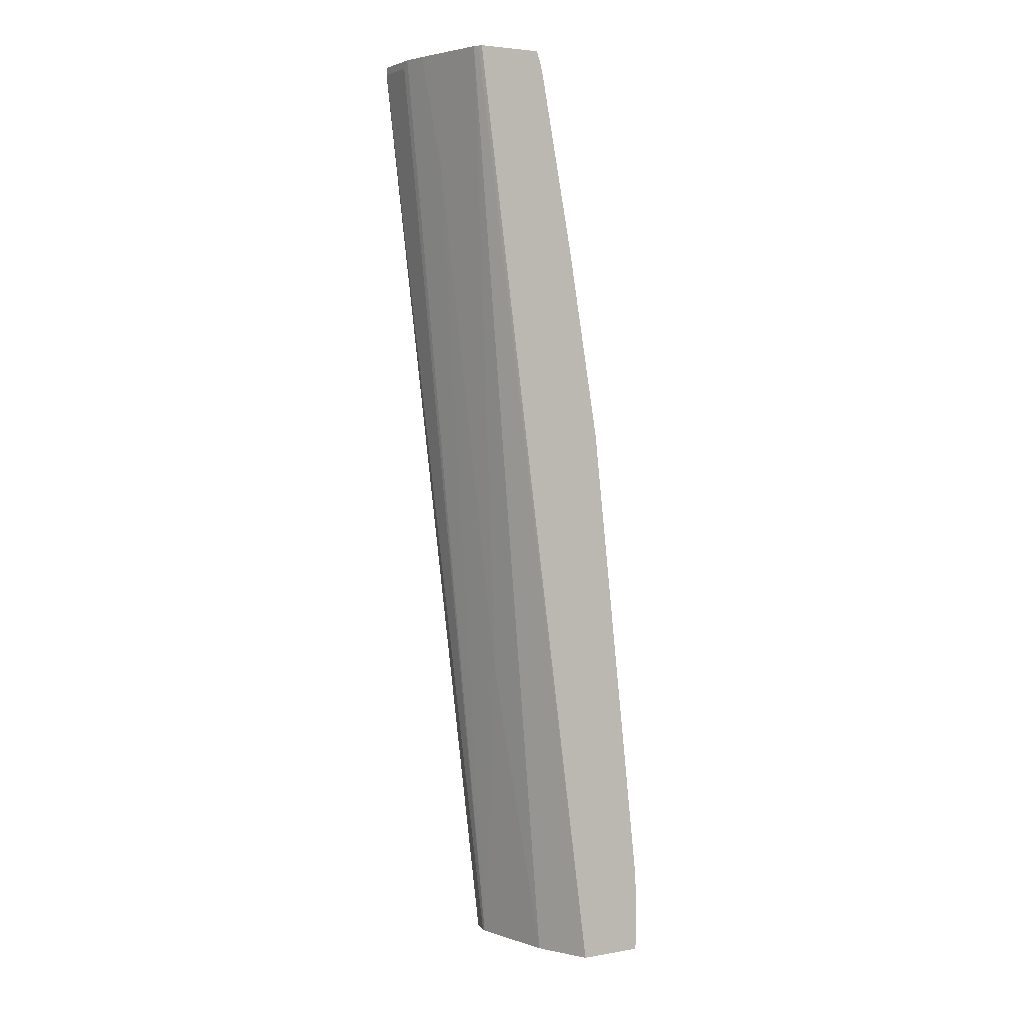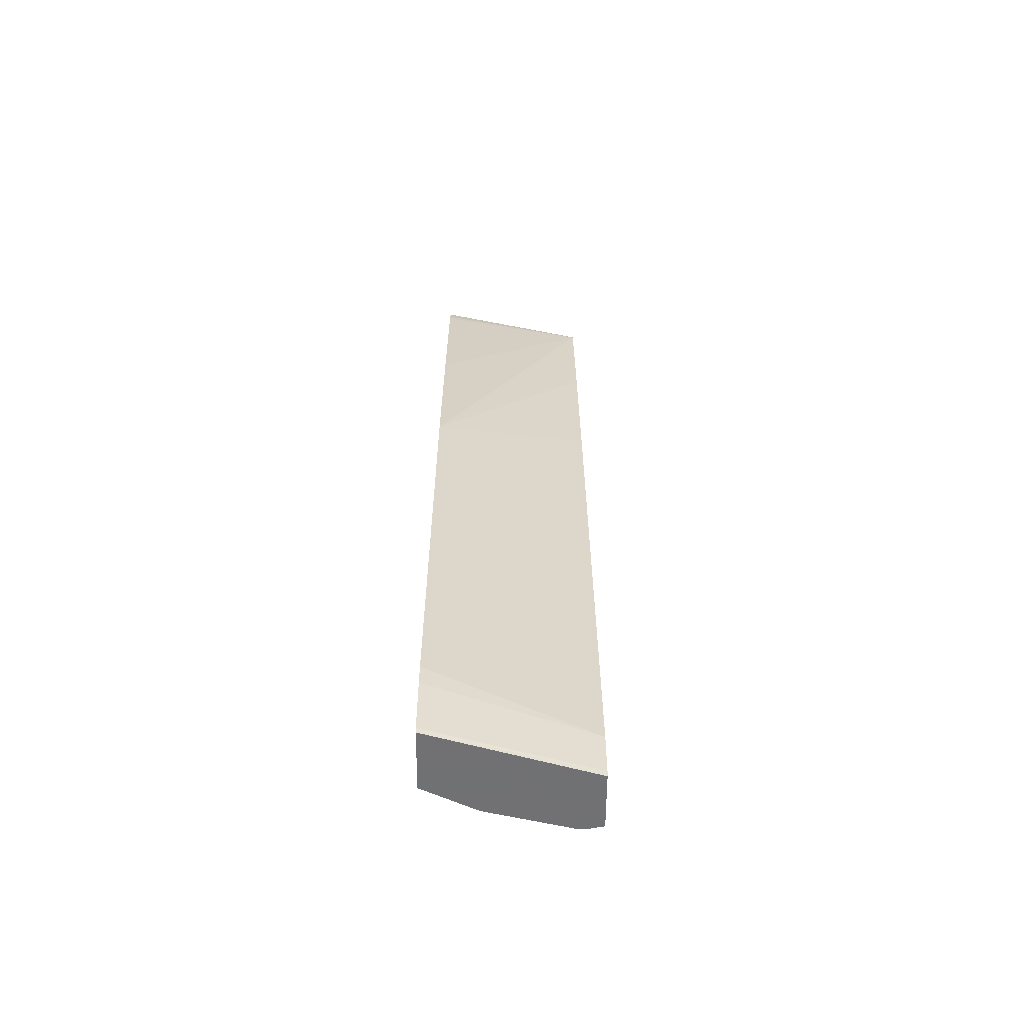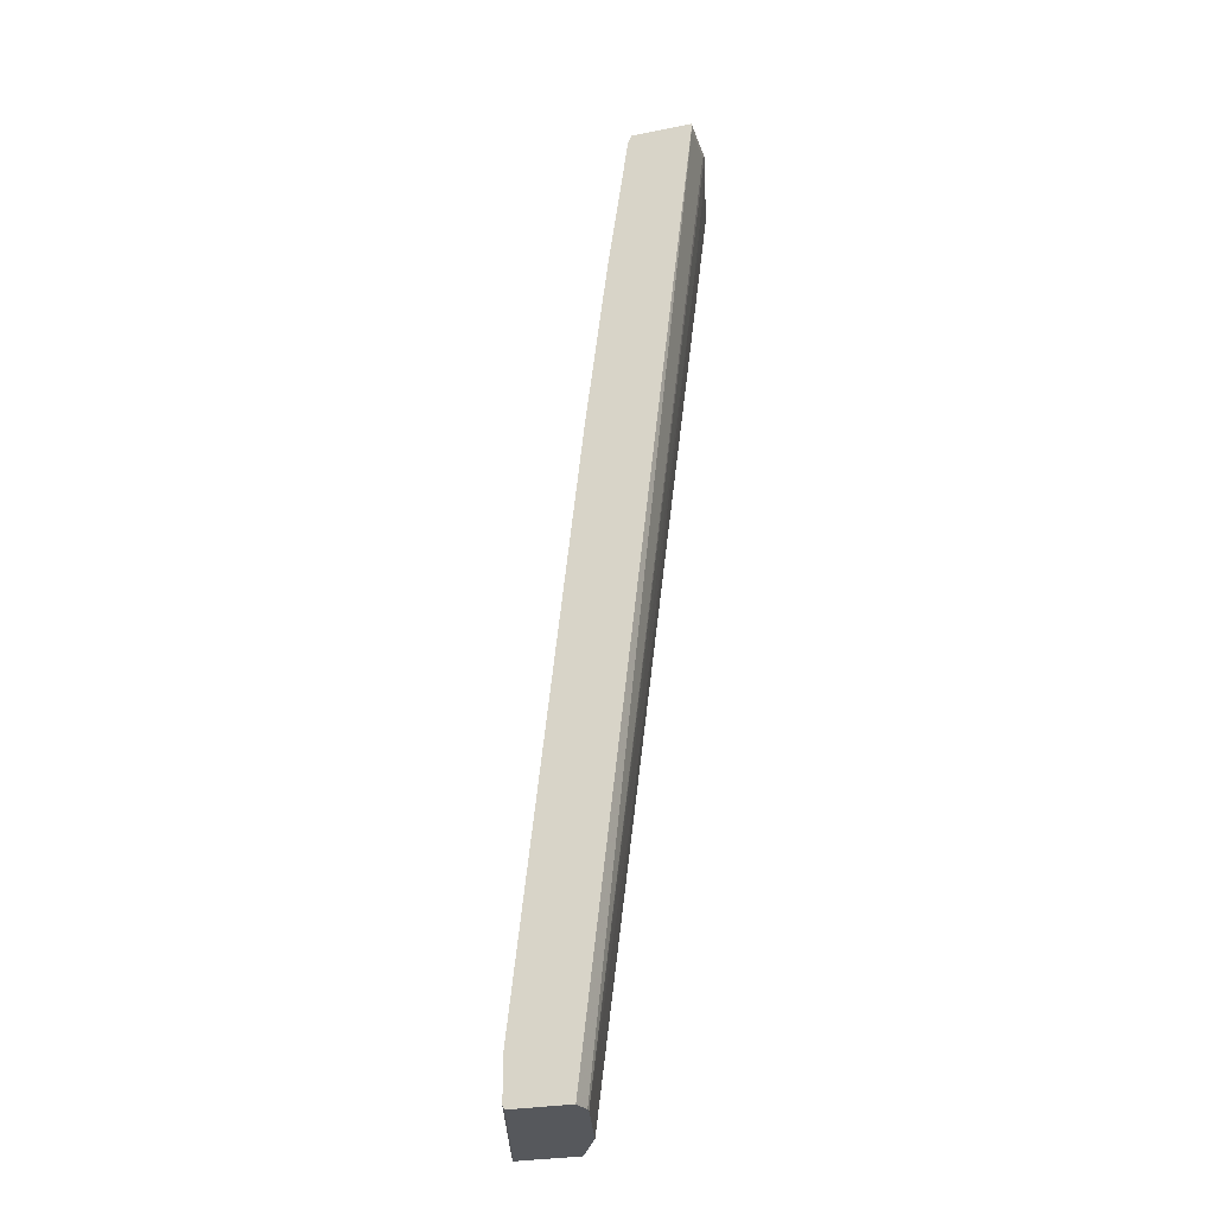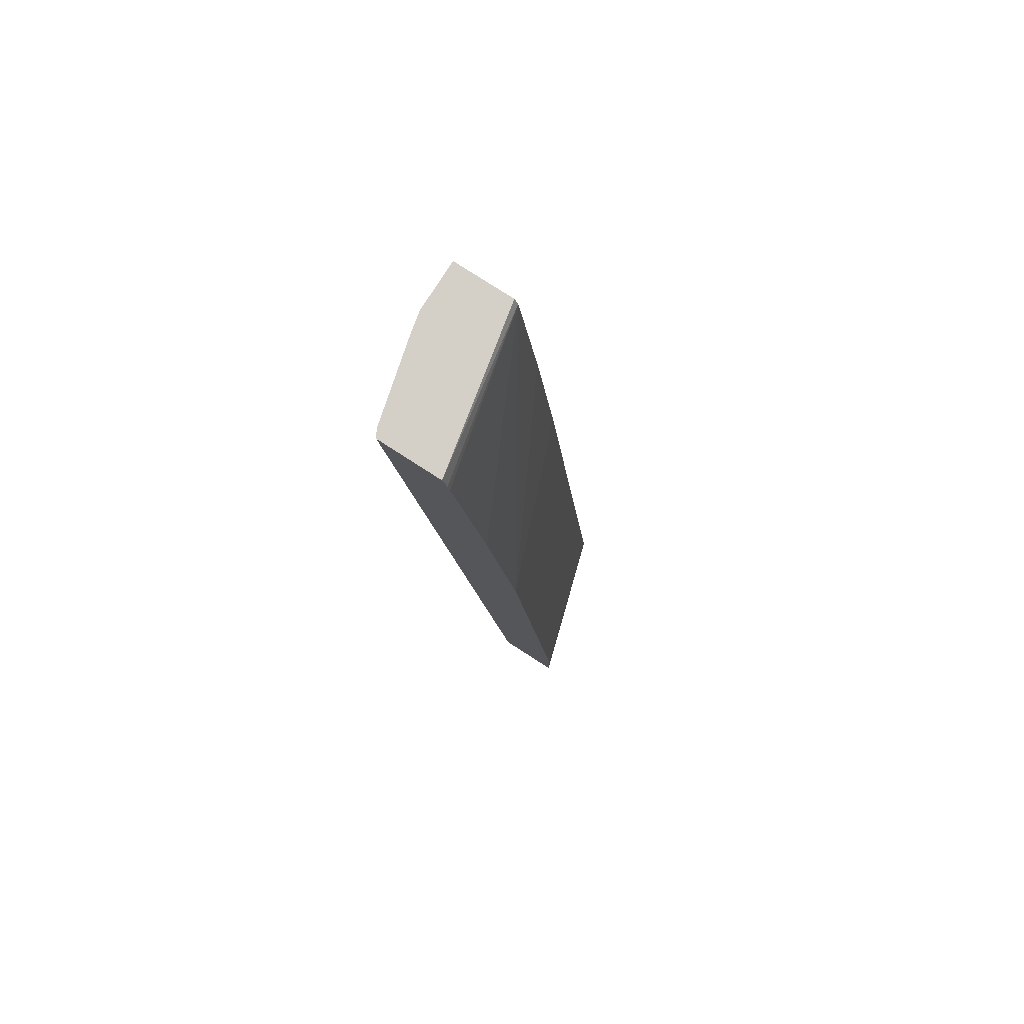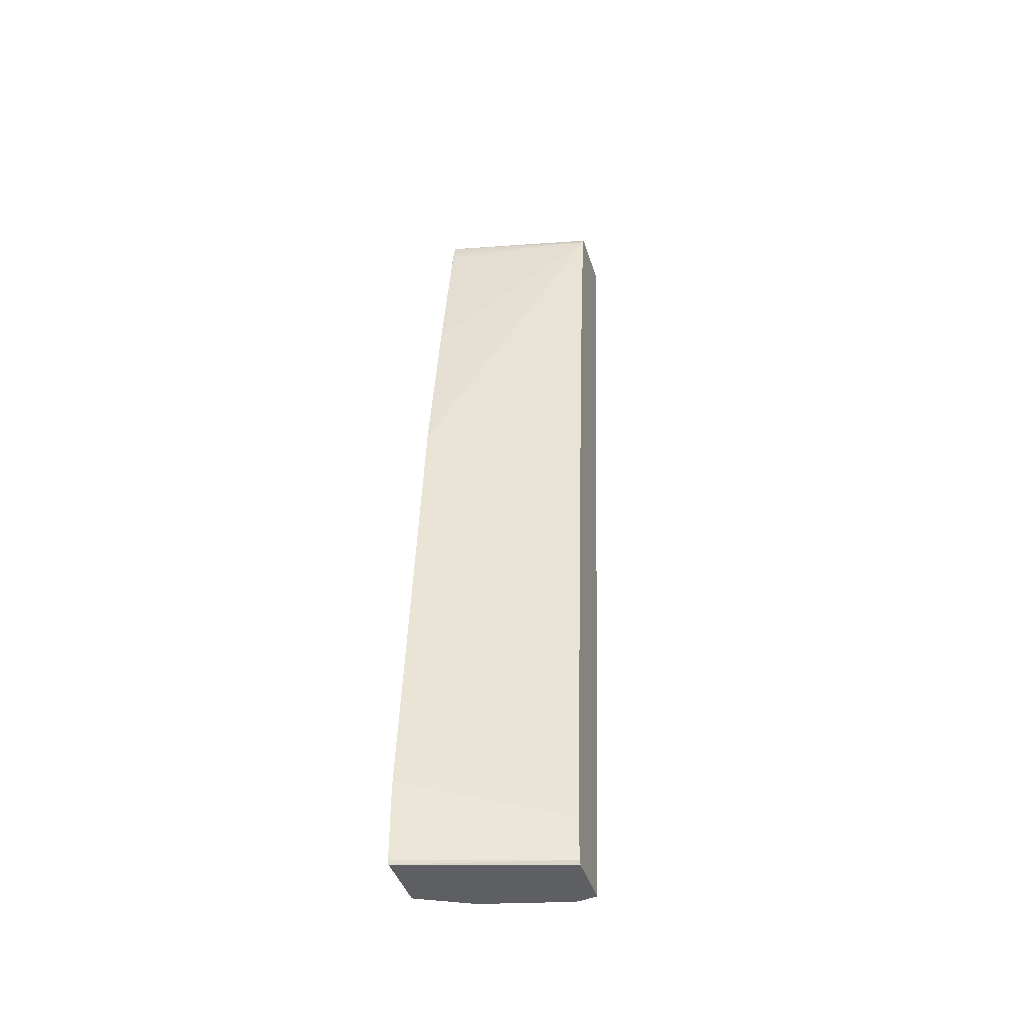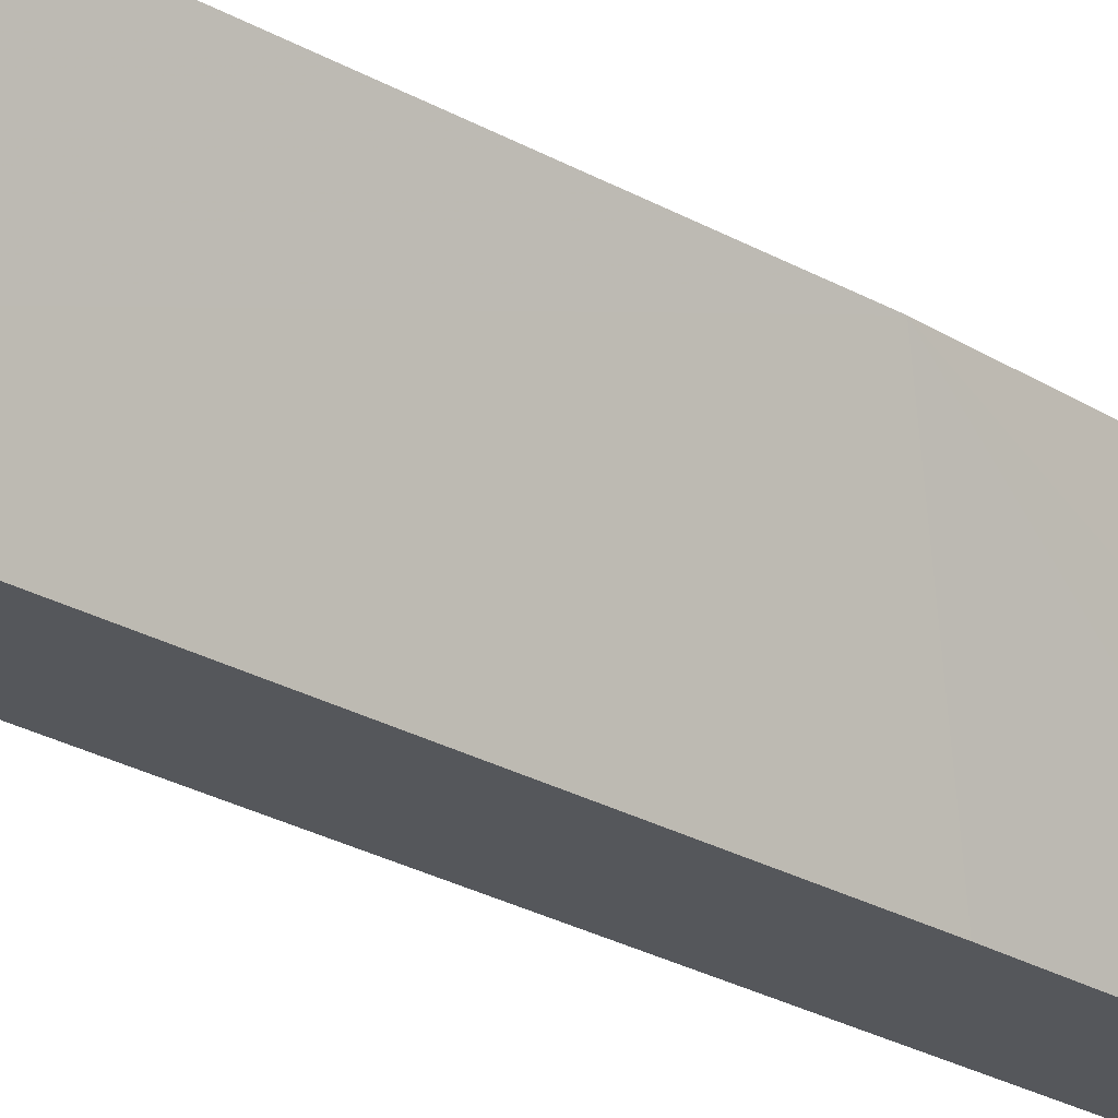
<metadata>
{"format":"obj","ext":"obj","renderer":"f3d","projection":"perspective","resolution":1024,"background":"white","views":[{"elev":3.8,"azim":-29.5,"up":"+Y"},{"elev":-55.3,"azim":89.7,"up":"+Y"},{"elev":-28.2,"azim":-163.2,"up":"+Y"},{"elev":79.9,"azim":32.7,"up":"+Y"},{"elev":-40.9,"azim":106.6,"up":"+Y"},{"elev":-26.8,"azim":54.9,"up":"+Z"}]}
</metadata>
<code>
v -0.4117 0.2058 1.09e-06
v -0.4117 0.2058 0.04118
v -0.4117 0.213 1.09e-06
v -0.4116 0.2059 -0.0004821
v -0.3051 -0.7037 -0.0004821
v -0.3088 -0.7037 0.01685
v -0.4117 0.213 0.04834
v -0.3088 -0.7037 0.0206
v -0.4116 0.213 -0.0004821
v -0.2489 -0.7037 -0.0004821
v -0.3911 0.1029 0.08234
v -0.4066 0.213 0.0715
v -0.2882 -0.7037 0.1029
v -0.3294 -0.4117 0.08234
v -0.3535 0.213 -0.0004821
v -0.247 -0.6999 -0.0004821
v -0.2024 -0.7037 0.1538
v -0.3878 0.213 0.1458
v -0.2757 -0.7037 0.1279
v -0.3217 0.213 0.1538
v -0.35 0.2058 -0.0004821
v -0.201 -0.6999 0.1538
v -0.247 -0.6587 -0.0004821
v -0.2628 -0.7037 0.1538
v -0.3854 0.213 0.1506
v -0.3835 0.213 0.1538
v -0.3173 0.1991 0.1538
v -0.3152 0.1904 0.1538
v -0.3142 0.1852 0.1538
v -0.2834 0.02055 0.1538
v -0.2525 -0.1647 0.1538
v -0.3294 0.06174 -0.0004821
v -0.201 -0.6442 0.1538
v -0.202 -0.6227 0.1538
v -0.3088 -0.103 -0.0004821
v -0.304 -0.3911 0.1538
f 17 30 29
f 11 14 18
f 17 34 31
f 17 28 27
f 17 29 28
f 17 33 34
f 13 18 14
f 16 33 22
f 16 23 33
f 16 22 17
f 15 20 21
f 13 19 18
f 17 27 20
f 17 22 33
f 17 20 26
f 24 36 25
f 17 36 24
f 11 18 12
f 31 35 32
f 25 36 26
f 23 31 34
f 23 35 31
f 23 34 33
f 17 26 36
f 21 31 32
f 21 29 30
f 21 28 29
f 21 27 28
f 20 27 21
f 18 24 25
f 18 19 24
f 21 30 31
f 10 16 17
f 17 31 30
f 8 13 14
f 3 26 20
f 3 25 26
f 3 18 25
f 3 12 18
f 3 7 12
f 2 8 7
f 3 20 15
f 1 8 2
f 1 4 5
f 1 9 4
f 1 3 9
f 1 7 3
f 1 2 7
f 8 14 11
f 1 5 6
f 3 15 9
f 1 6 8
f 4 15 21
f 7 8 11
f 4 9 15
f 7 11 12
f 5 8 6
f 5 13 8
f 5 24 19
f 5 17 24
f 5 19 13
f 5 10 17
f 4 10 5
f 4 16 10
f 4 23 16
f 4 35 23
f 4 32 35
f 4 21 32

</code>
